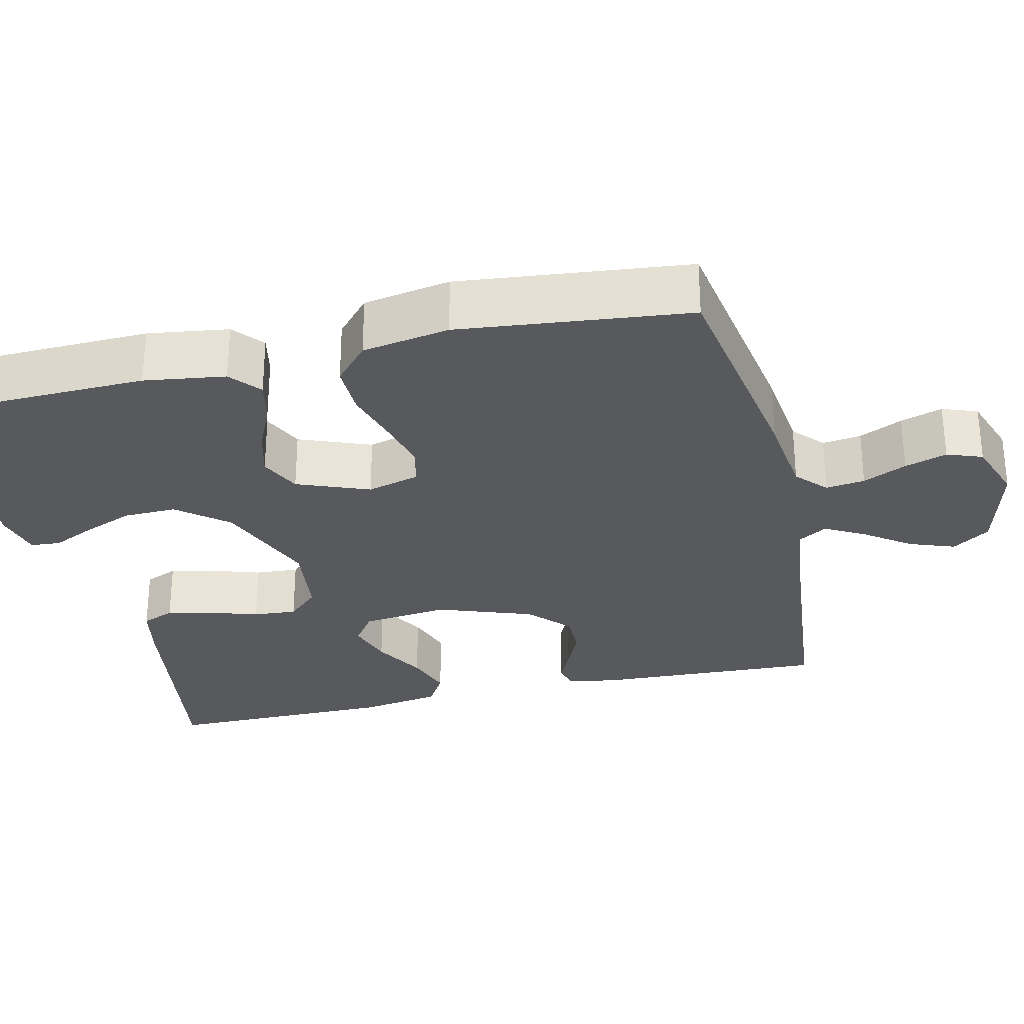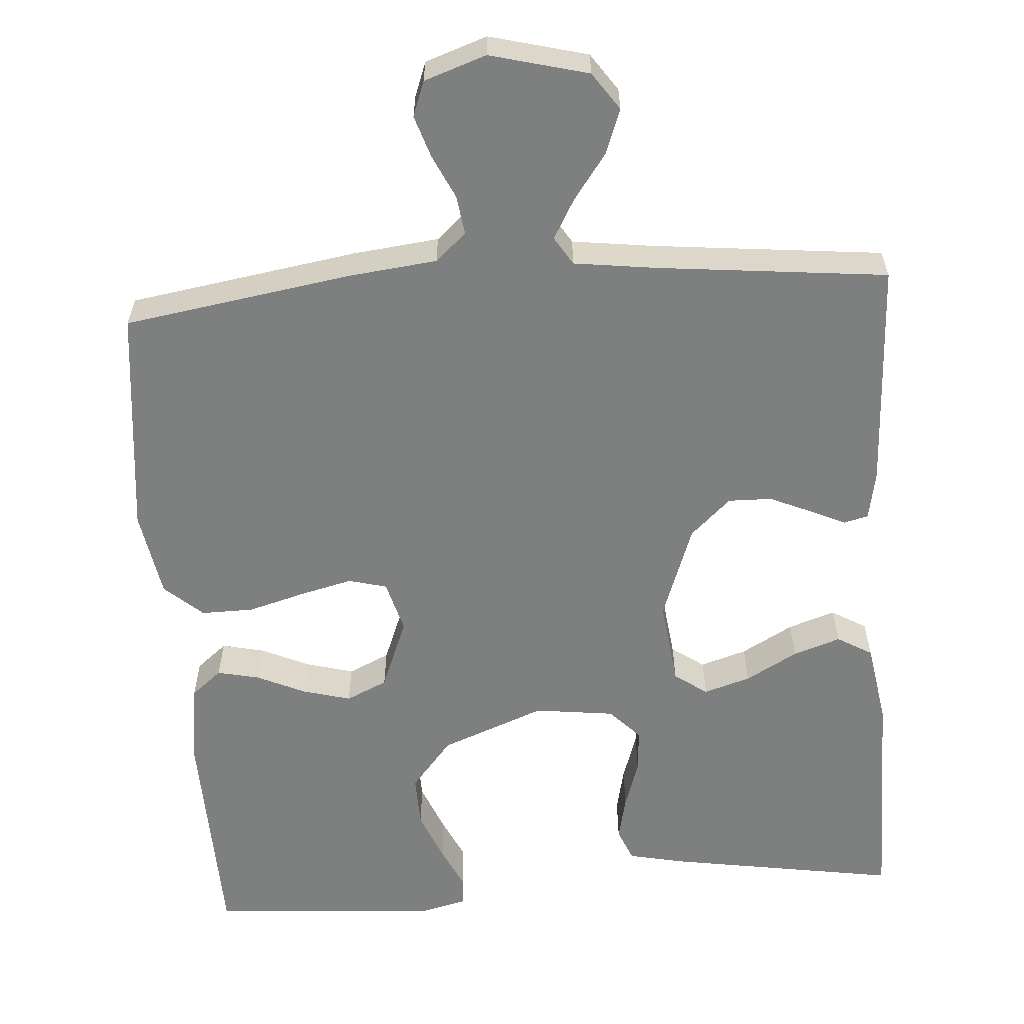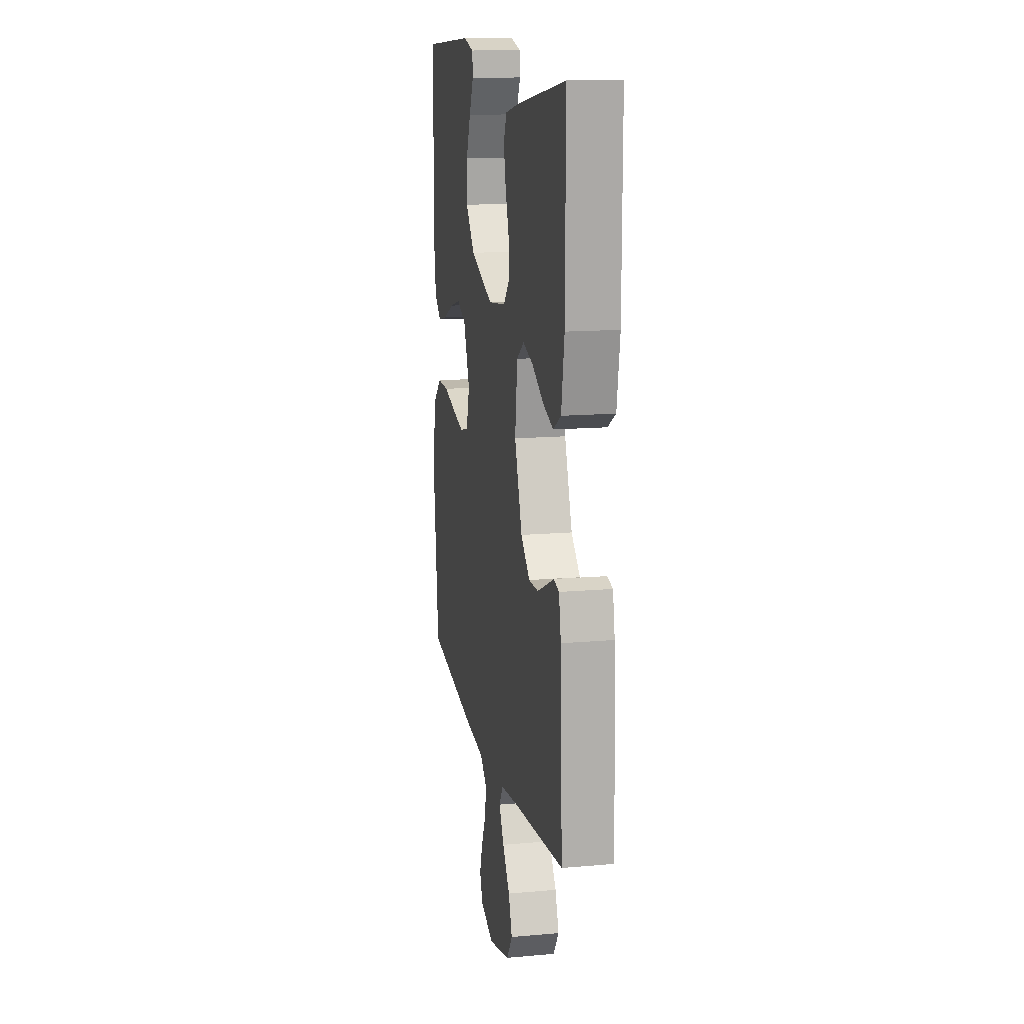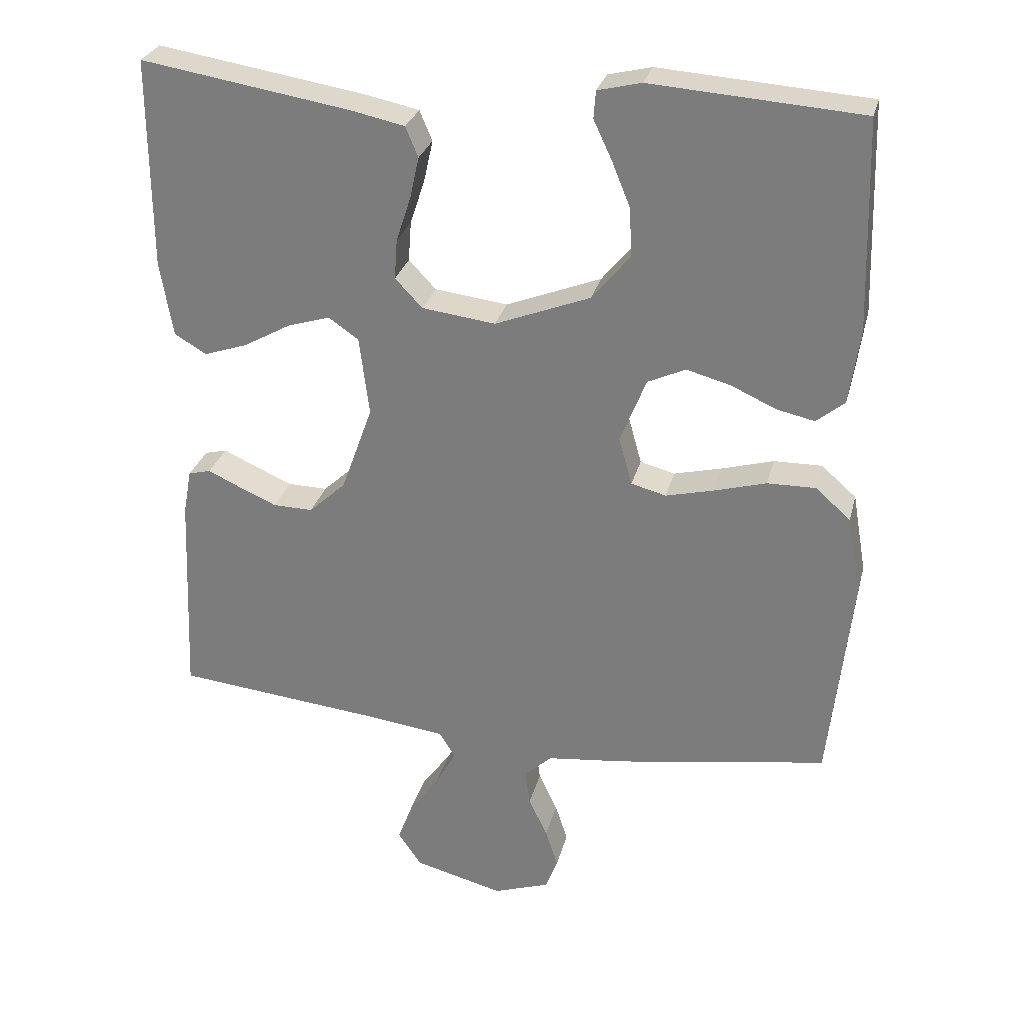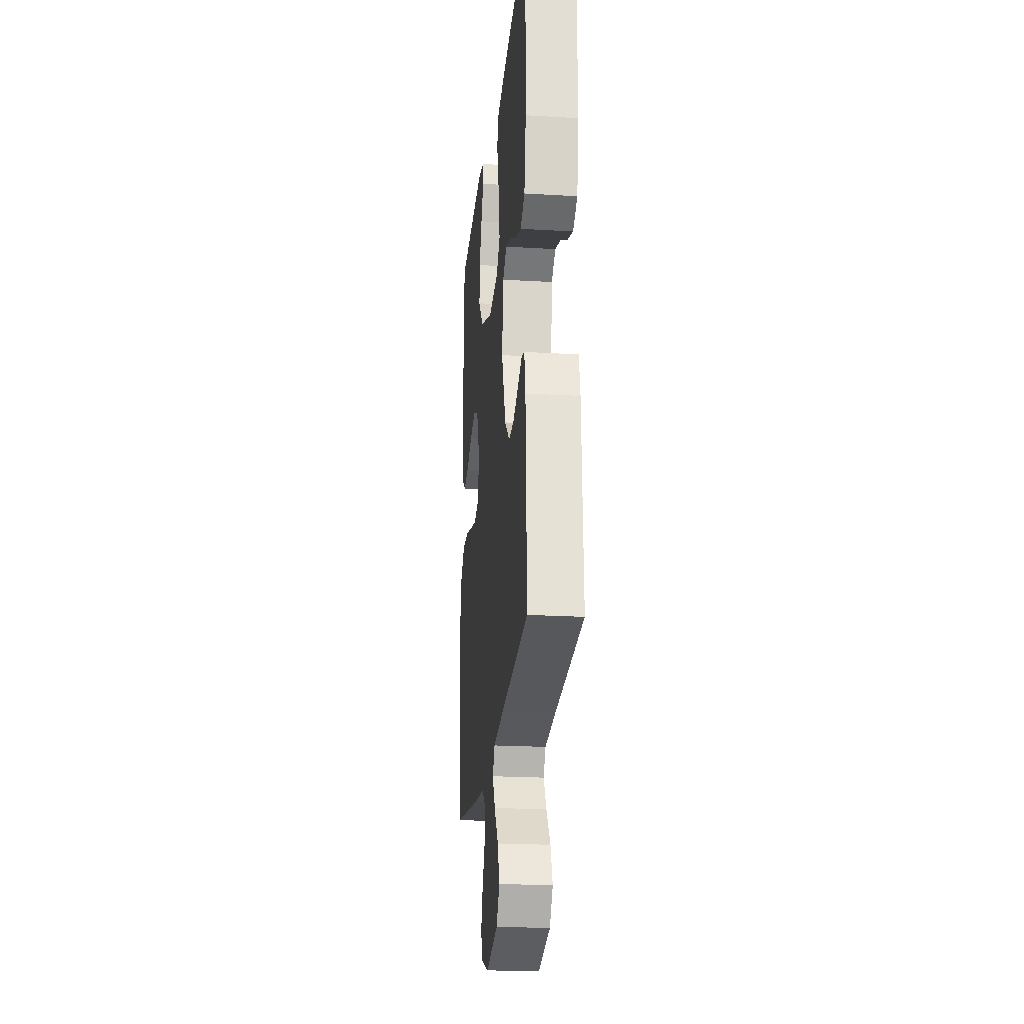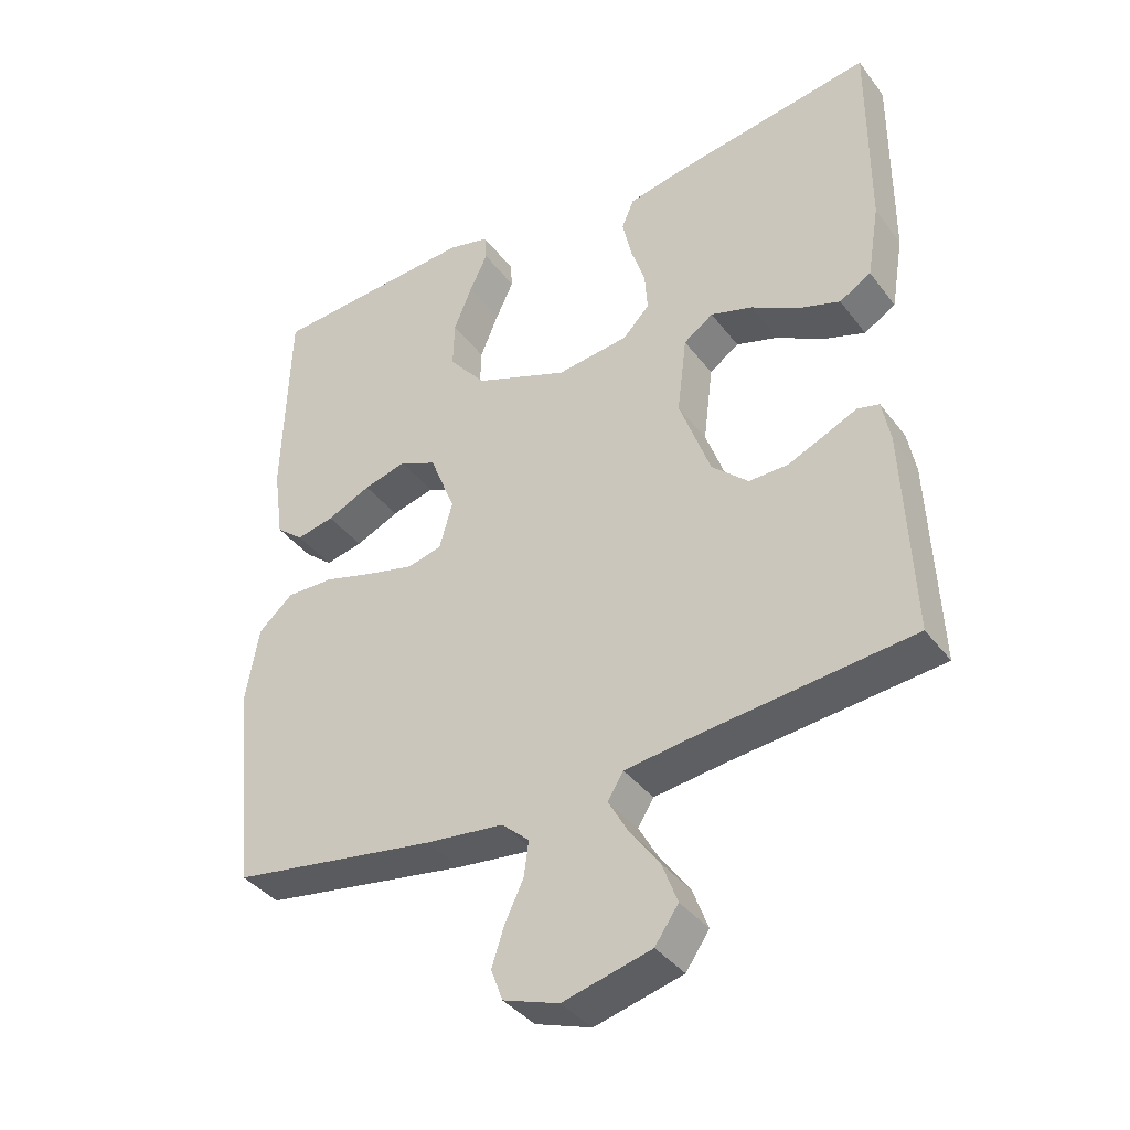
<metadata>
{"format":"obj","ext":"obj","renderer":"f3d","projection":"perspective","resolution":1024,"background":"white","views":[{"elev":-29.1,"azim":103.2,"up":"+Y"},{"elev":-59.6,"azim":-176.0,"up":"+Y"},{"elev":14.3,"azim":-101.0,"up":"+Z"},{"elev":28.5,"azim":13.9,"up":"+Z"},{"elev":-22.1,"azim":-95.9,"up":"+Z"},{"elev":-38.6,"azim":-147.1,"up":"+Z"}]}
</metadata>
<code>
v 0.5 0.07 0.5
v 0.509 0.07 0.2
v 0.494 0.07 0.094
v 0.454 0.07 0.061
v 0.399 0.07 0.073
v 0.335 0.07 0.102
v 0.272 0.07 0.119
v 0.218 0.07 0.094
v 0.181 0.07 0
v 0.2 0.07 -0.068
v 0.25 0.07 -0.081
v 0.319 0.07 -0.064
v 0.393 0.07 -0.043
v 0.462 0.07 -0.042
v 0.512 0.07 -0.086
v 0.532 0.07 -0.2
v 0.5 0.07 -0.5
v 0.2 0.07 -0.548
v 0.086 0.07 -0.561
v 0.046 0.07 -0.597
v 0.053 0.07 -0.648
v 0.08 0.07 -0.705
v 0.098 0.07 -0.76
v 0.081 0.07 -0.806
v 0 0.07 -0.834
v -0.128 0.07 -0.801
v -0.162 0.07 -0.752
v -0.14 0.07 -0.693
v -0.097 0.07 -0.634
v -0.068 0.07 -0.582
v -0.091 0.07 -0.545
v -0.2 0.07 -0.531
v -0.5 0.07 -0.5
v -0.487 0.07 -0.2
v -0.475 0.07 -0.136
v -0.443 0.07 -0.128
v -0.397 0.07 -0.149
v -0.342 0.07 -0.173
v -0.285 0.07 -0.174
v -0.232 0.07 -0.125
v -0.187 0.07 0
v -0.201 0.07 0.113
v -0.244 0.07 0.143
v -0.305 0.07 0.124
v -0.373 0.07 0.086
v -0.435 0.07 0.065
v -0.481 0.07 0.092
v -0.499 0.07 0.2
v -0.5 0.07 0.5
v -0.2 0.07 0.452
v -0.124 0.07 0.436
v -0.106 0.07 0.393
v -0.119 0.07 0.334
v -0.14 0.07 0.27
v -0.144 0.07 0.213
v -0.105 0.07 0.172
v 0 0.07 0.159
v 0.136 0.07 0.212
v 0.19 0.07 0.277
v 0.188 0.07 0.346
v 0.161 0.07 0.412
v 0.135 0.07 0.467
v 0.138 0.07 0.506
v 0.2 0.07 0.521
v 0.5 0 0.5
v 0.509 0 0.2
v 0.494 0 0.094
v 0.454 0 0.061
v 0.399 0 0.073
v 0.335 0 0.102
v 0.272 0 0.119
v 0.218 0 0.094
v 0.181 0 0
v 0.2 0 -0.068
v 0.25 0 -0.081
v 0.319 0 -0.064
v 0.393 0 -0.043
v 0.462 0 -0.042
v 0.512 0 -0.086
v 0.532 0 -0.2
v 0.5 0 -0.5
v 0.2 0 -0.548
v 0.086 0 -0.561
v 0.046 0 -0.597
v 0.053 0 -0.648
v 0.08 0 -0.705
v 0.098 0 -0.76
v 0.081 0 -0.806
v 0 0 -0.834
v -0.128 0 -0.801
v -0.162 0 -0.752
v -0.14 0 -0.693
v -0.097 0 -0.634
v -0.068 0 -0.582
v -0.091 0 -0.545
v -0.2 0 -0.531
v -0.5 0 -0.5
v -0.487 0 -0.2
v -0.475 0 -0.136
v -0.443 0 -0.128
v -0.397 0 -0.149
v -0.342 0 -0.173
v -0.285 0 -0.174
v -0.232 0 -0.125
v -0.187 0 0
v -0.201 0 0.113
v -0.244 0 0.143
v -0.305 0 0.124
v -0.373 0 0.086
v -0.435 0 0.065
v -0.481 0 0.092
v -0.499 0 0.2
v -0.5 0 0.5
v -0.2 0 0.452
v -0.124 0 0.436
v -0.106 0 0.393
v -0.119 0 0.334
v -0.14 0 0.27
v -0.144 0 0.213
v -0.105 0 0.172
v 0 0 0.159
v 0.136 0 0.212
v 0.19 0 0.277
v 0.188 0 0.346
v 0.161 0 0.412
v 0.135 0 0.467
v 0.138 0 0.506
v 0.2 0 0.521
f 61 62 63 64
f 60 61 64 1
f 59 60 1 2
f 58 59 2 3
f 57 58 3
f 56 57 3
f 51 52 53 54
f 49 50 51 54
f 49 54 55
f 48 49 55 56
f 44 45 46 47
f 43 44 47 48
f 34 35 36 37
f 32 33 34 37
f 31 32 37 38
f 26 27 28 29
f 26 29 30
f 25 26 30
f 24 25 30
f 21 22 23 24
f 21 24 30 31
f 16 17 18 19
f 14 15 16 19
f 12 13 14 19
f 11 12 19 20
f 10 11 20
f 9 10 20
f 3 4 5 6
f 3 6 7
f 56 3 7
f 43 48 56 7
f 42 43 7 8
f 41 42 8 9
f 40 41 9 20
f 39 40 20 21
f 21 31 38 39
f 128 127 126 125
f 65 128 125 124
f 66 65 124 123
f 67 66 123 122
f 67 122 121
f 67 121 120
f 118 117 116 115
f 118 115 114 113
f 119 118 113
f 120 119 113 112
f 111 110 109 108
f 112 111 108 107
f 101 100 99 98
f 101 98 97 96
f 102 101 96 95
f 93 92 91 90
f 94 93 90
f 94 90 89
f 94 89 88
f 88 87 86 85
f 95 94 88 85
f 83 82 81 80
f 83 80 79 78
f 83 78 77 76
f 84 83 76 75
f 84 75 74
f 84 74 73
f 70 69 68 67
f 71 70 67
f 71 67 120
f 71 120 112 107
f 72 71 107 106
f 73 72 106 105
f 84 73 105 104
f 85 84 104 103
f 103 102 95 85
f 1 65 66 2
f 2 66 67 3
f 3 67 68 4
f 4 68 69 5
f 5 69 70 6
f 6 70 71 7
f 7 71 72 8
f 8 72 73 9
f 9 73 74 10
f 10 74 75 11
f 11 75 76 12
f 12 76 77 13
f 13 77 78 14
f 14 78 79 15
f 15 79 80 16
f 16 80 81 17
f 17 81 82 18
f 18 82 83 19
f 19 83 84 20
f 20 84 85 21
f 21 85 86 22
f 22 86 87 23
f 23 87 88 24
f 24 88 89 25
f 25 89 90 26
f 26 90 91 27
f 27 91 92 28
f 28 92 93 29
f 29 93 94 30
f 30 94 95 31
f 31 95 96 32
f 32 96 97 33
f 33 97 98 34
f 34 98 99 35
f 35 99 100 36
f 36 100 101 37
f 37 101 102 38
f 38 102 103 39
f 39 103 104 40
f 40 104 105 41
f 41 105 106 42
f 42 106 107 43
f 43 107 108 44
f 44 108 109 45
f 45 109 110 46
f 46 110 111 47
f 47 111 112 48
f 48 112 113 49
f 49 113 114 50
f 50 114 115 51
f 51 115 116 52
f 52 116 117 53
f 53 117 118 54
f 54 118 119 55
f 55 119 120 56
f 56 120 121 57
f 57 121 122 58
f 58 122 123 59
f 59 123 124 60
f 60 124 125 61
f 61 125 126 62
f 62 126 127 63
f 63 127 128 64
f 64 128 65 1

</code>
